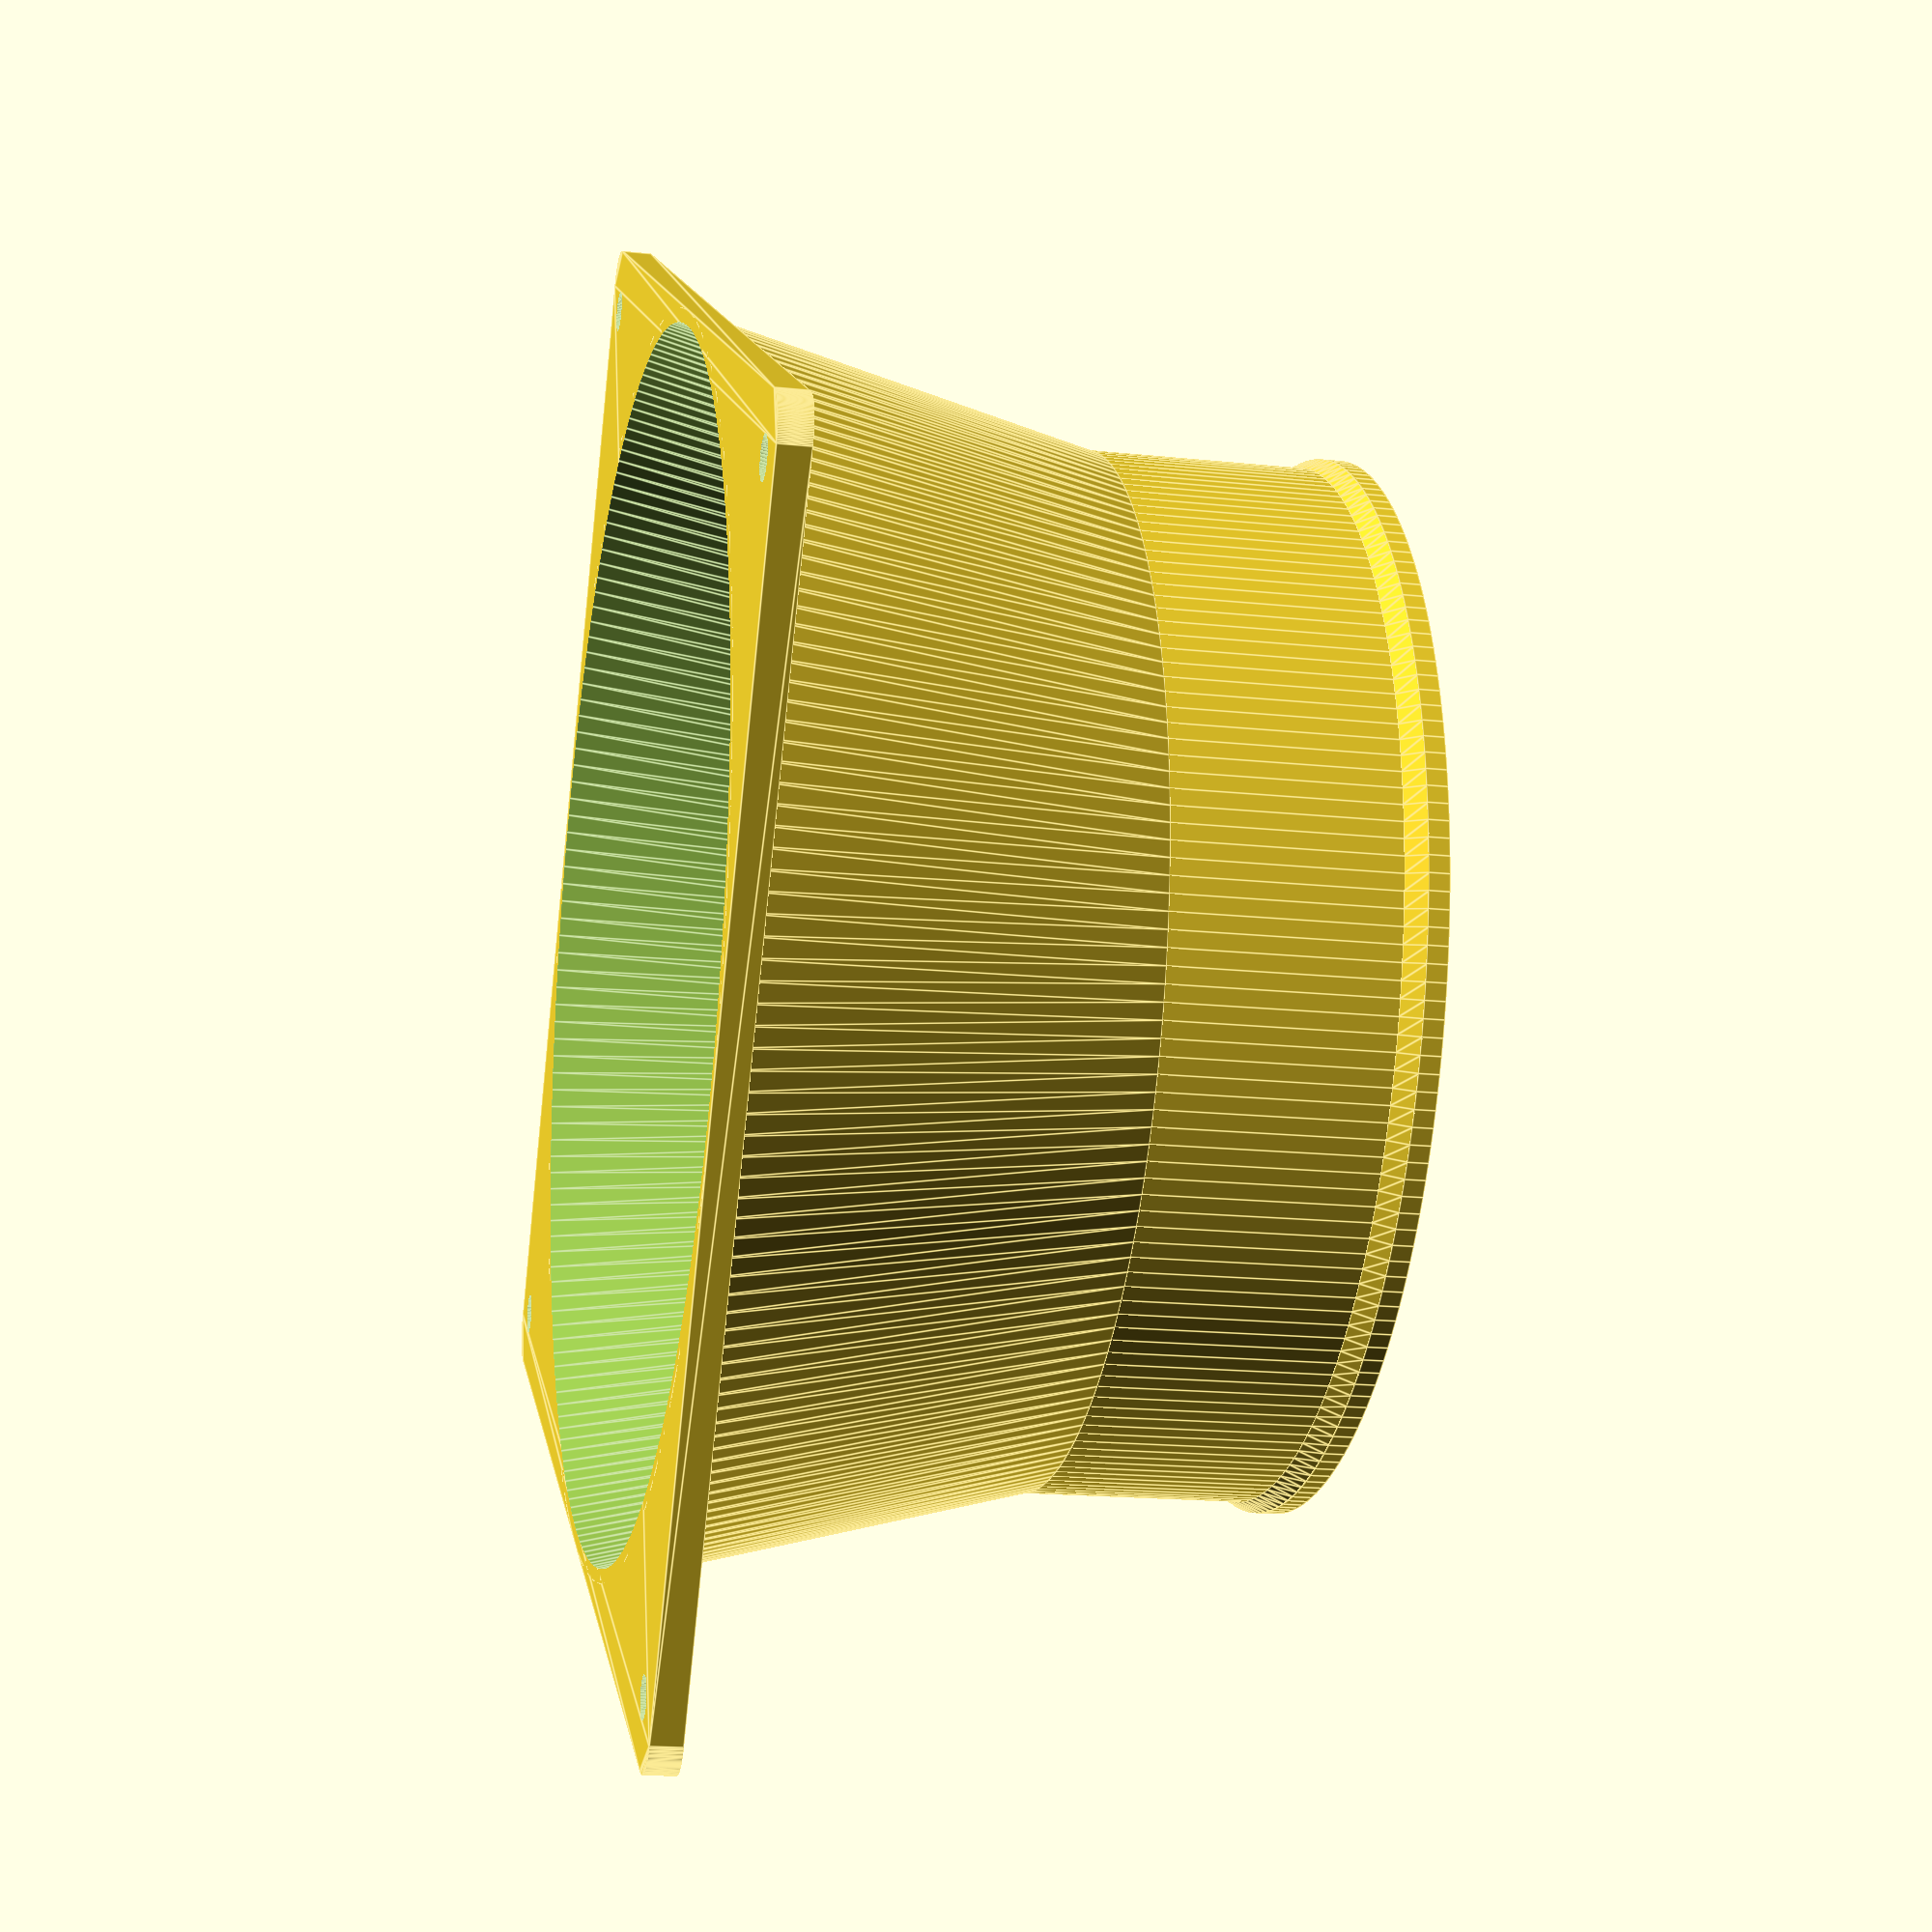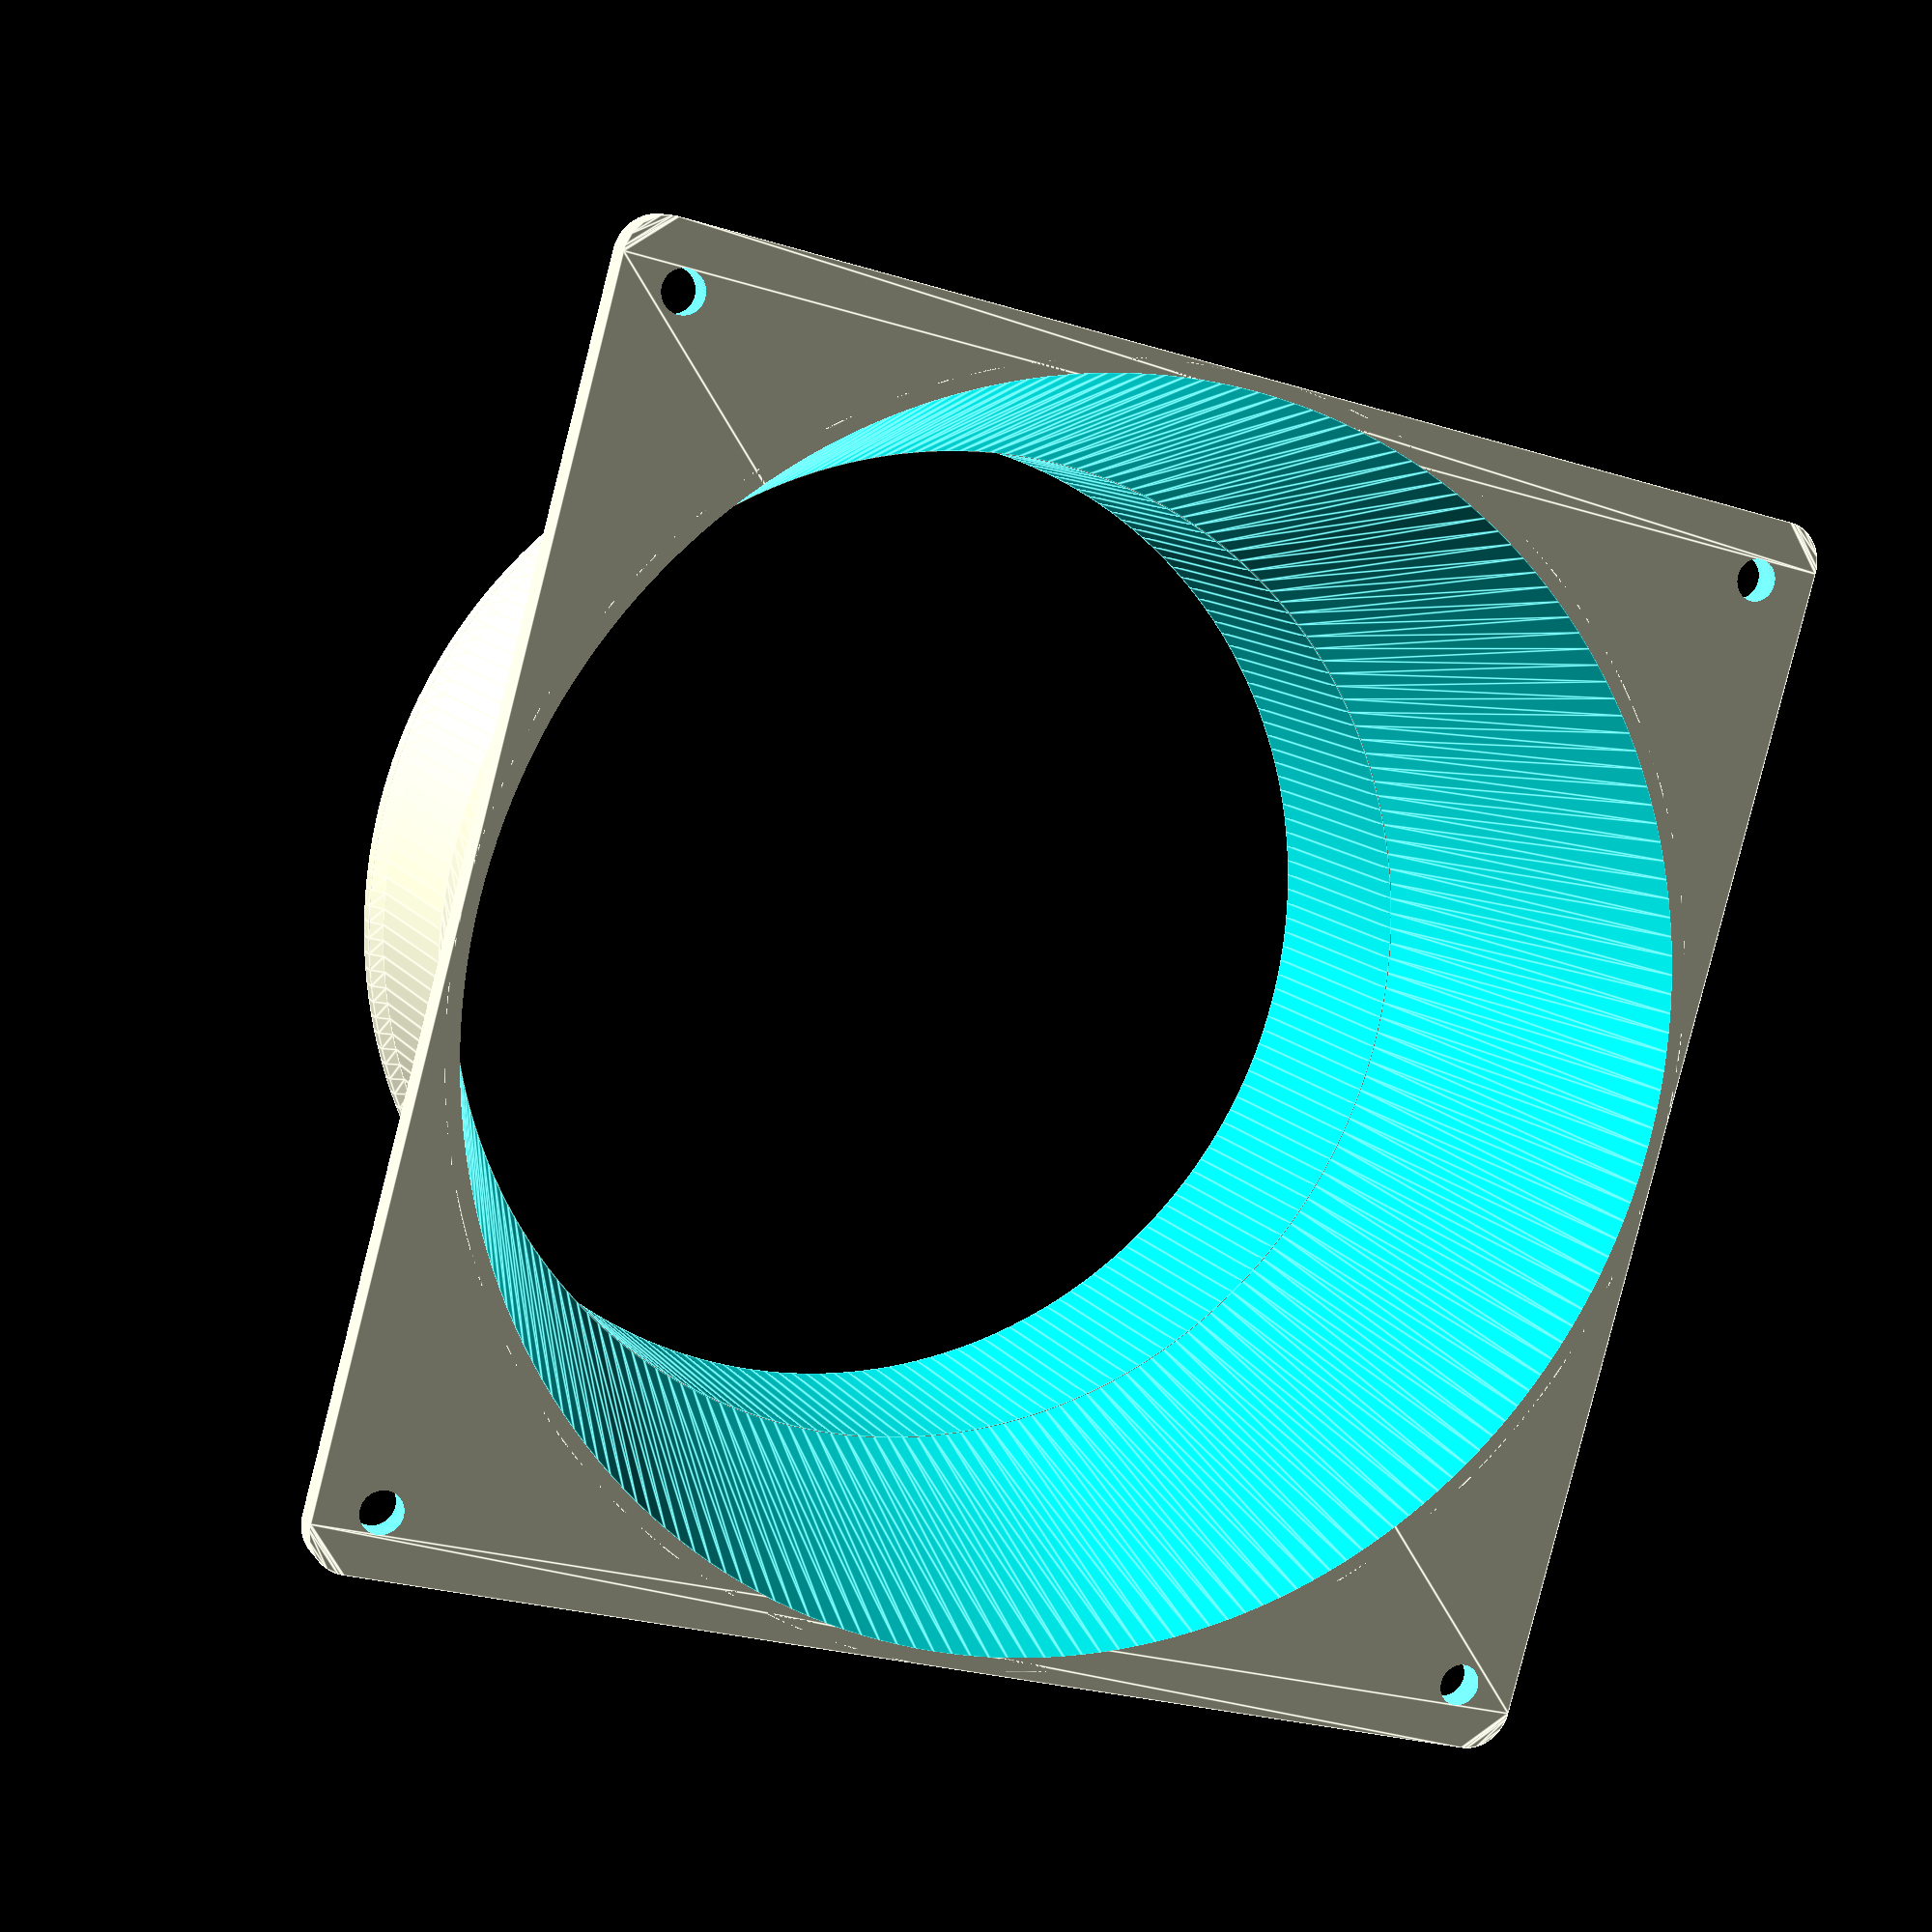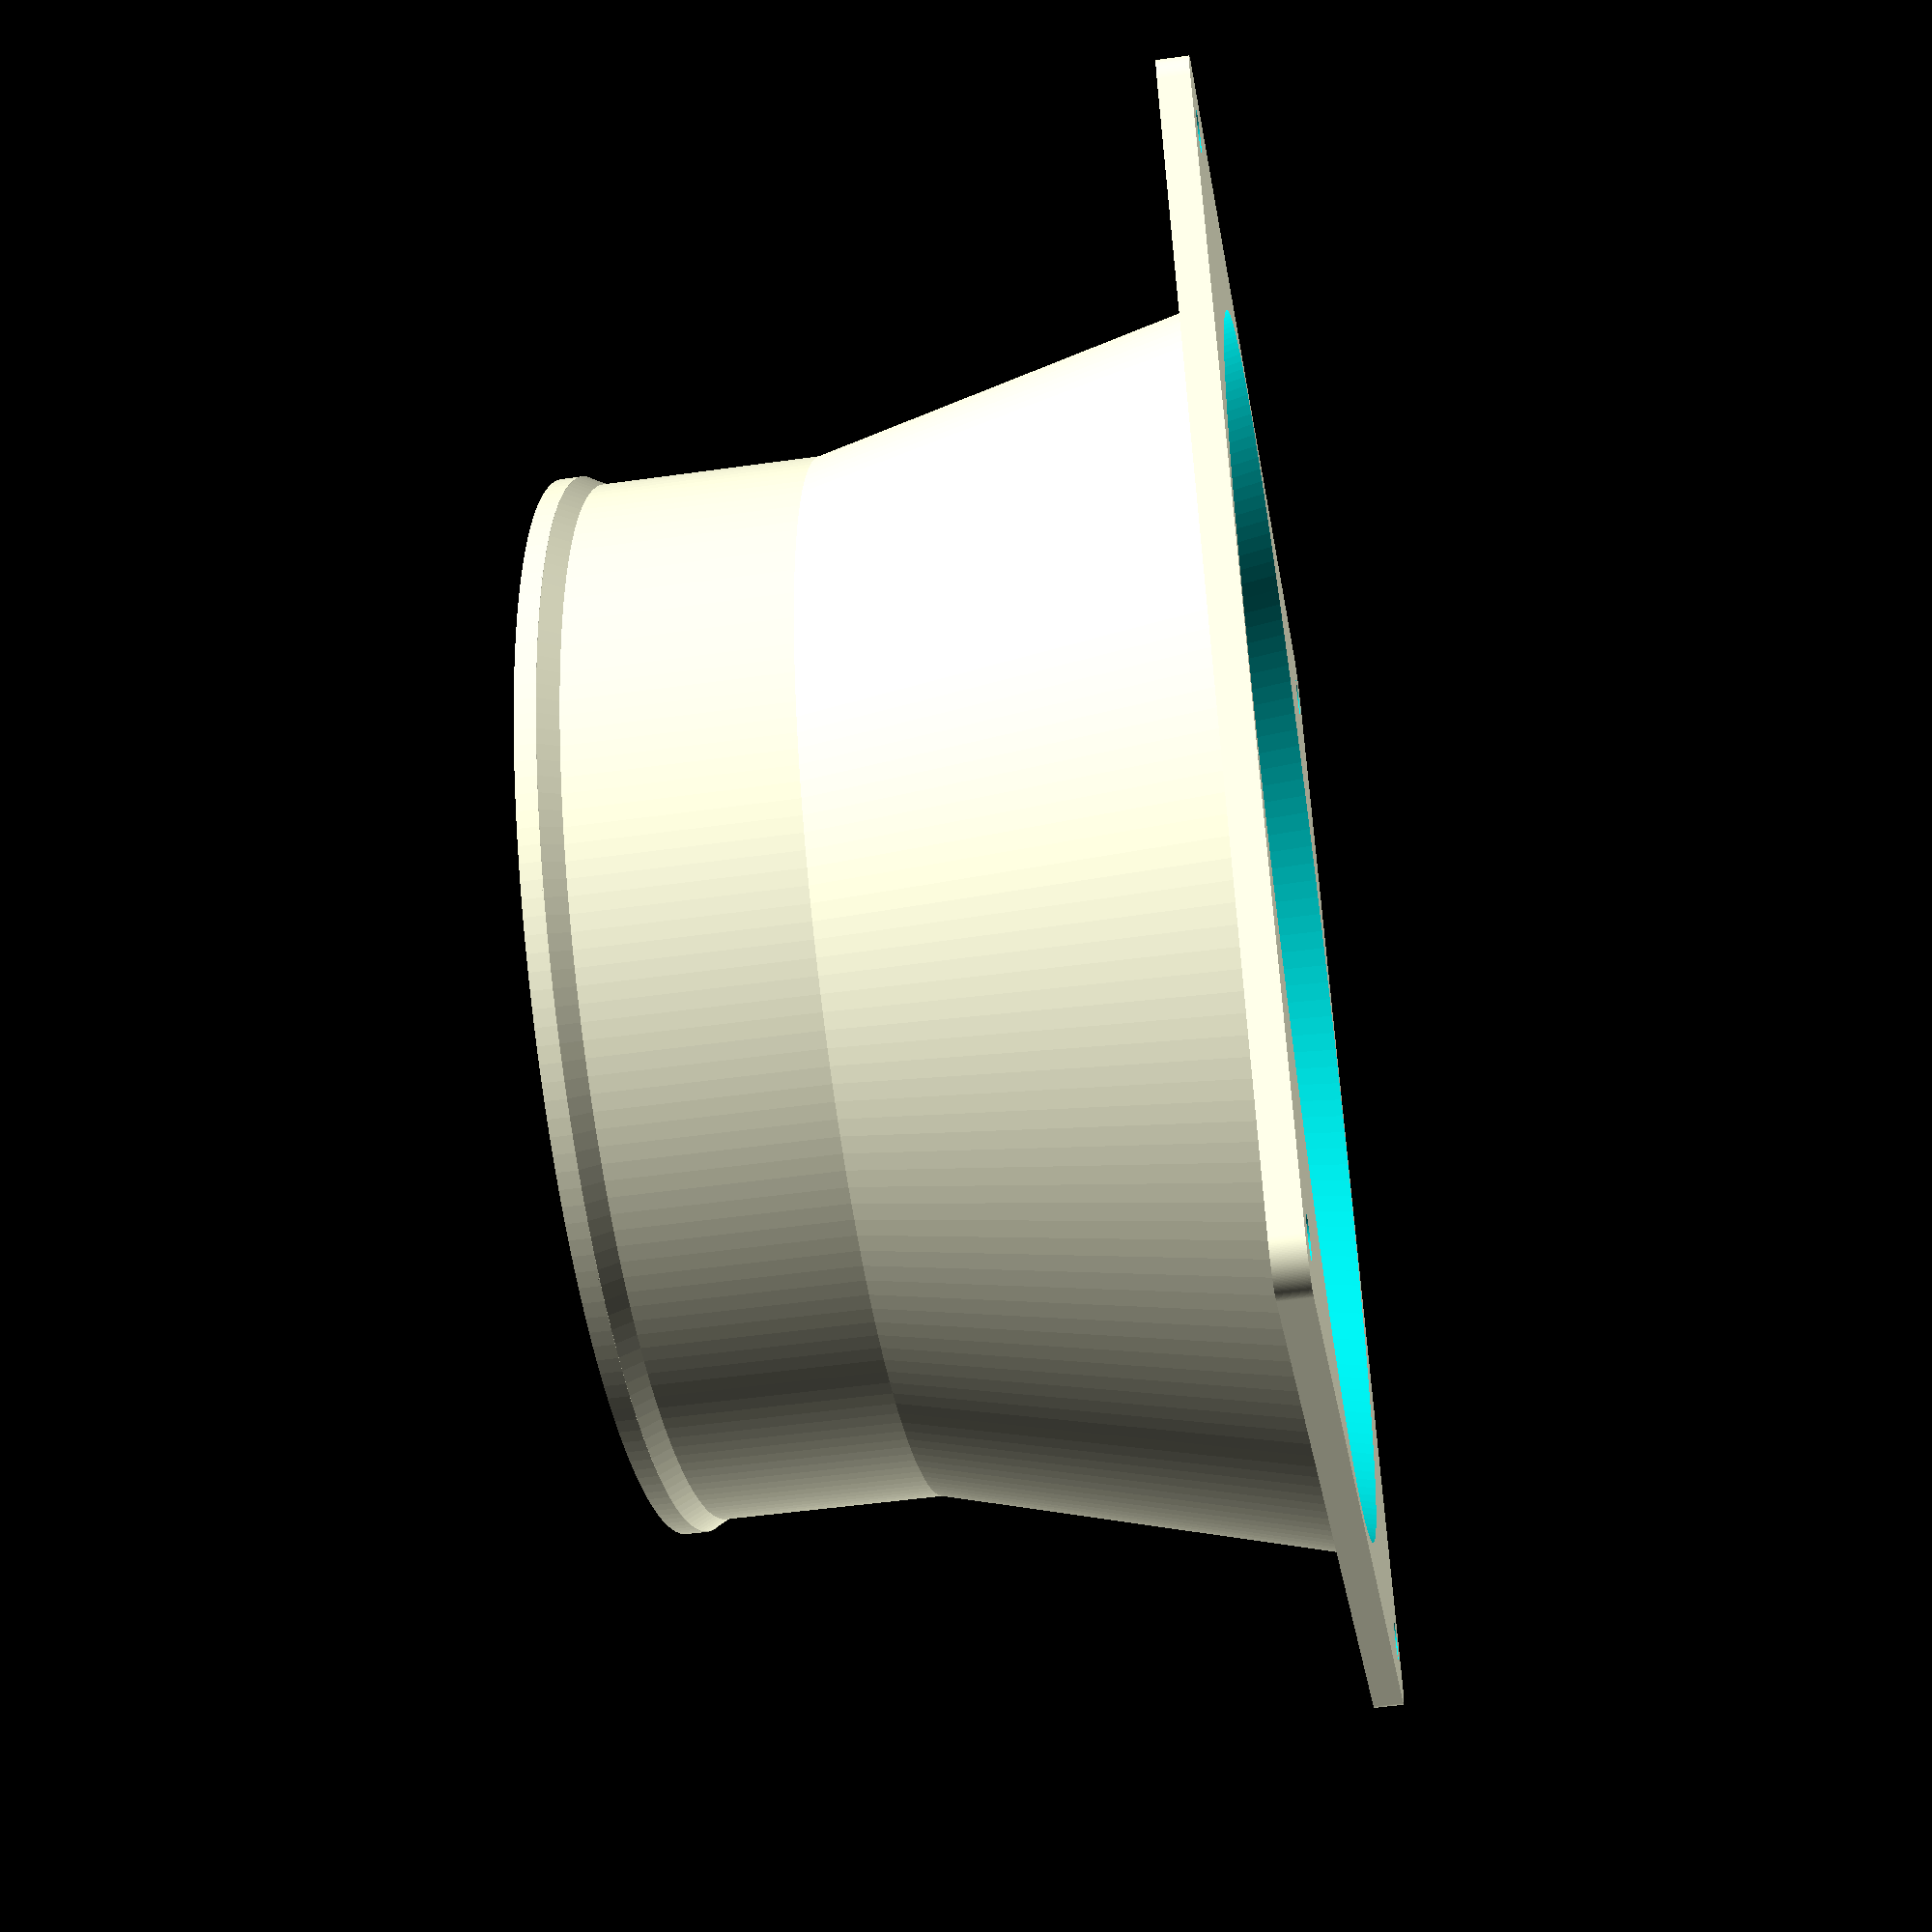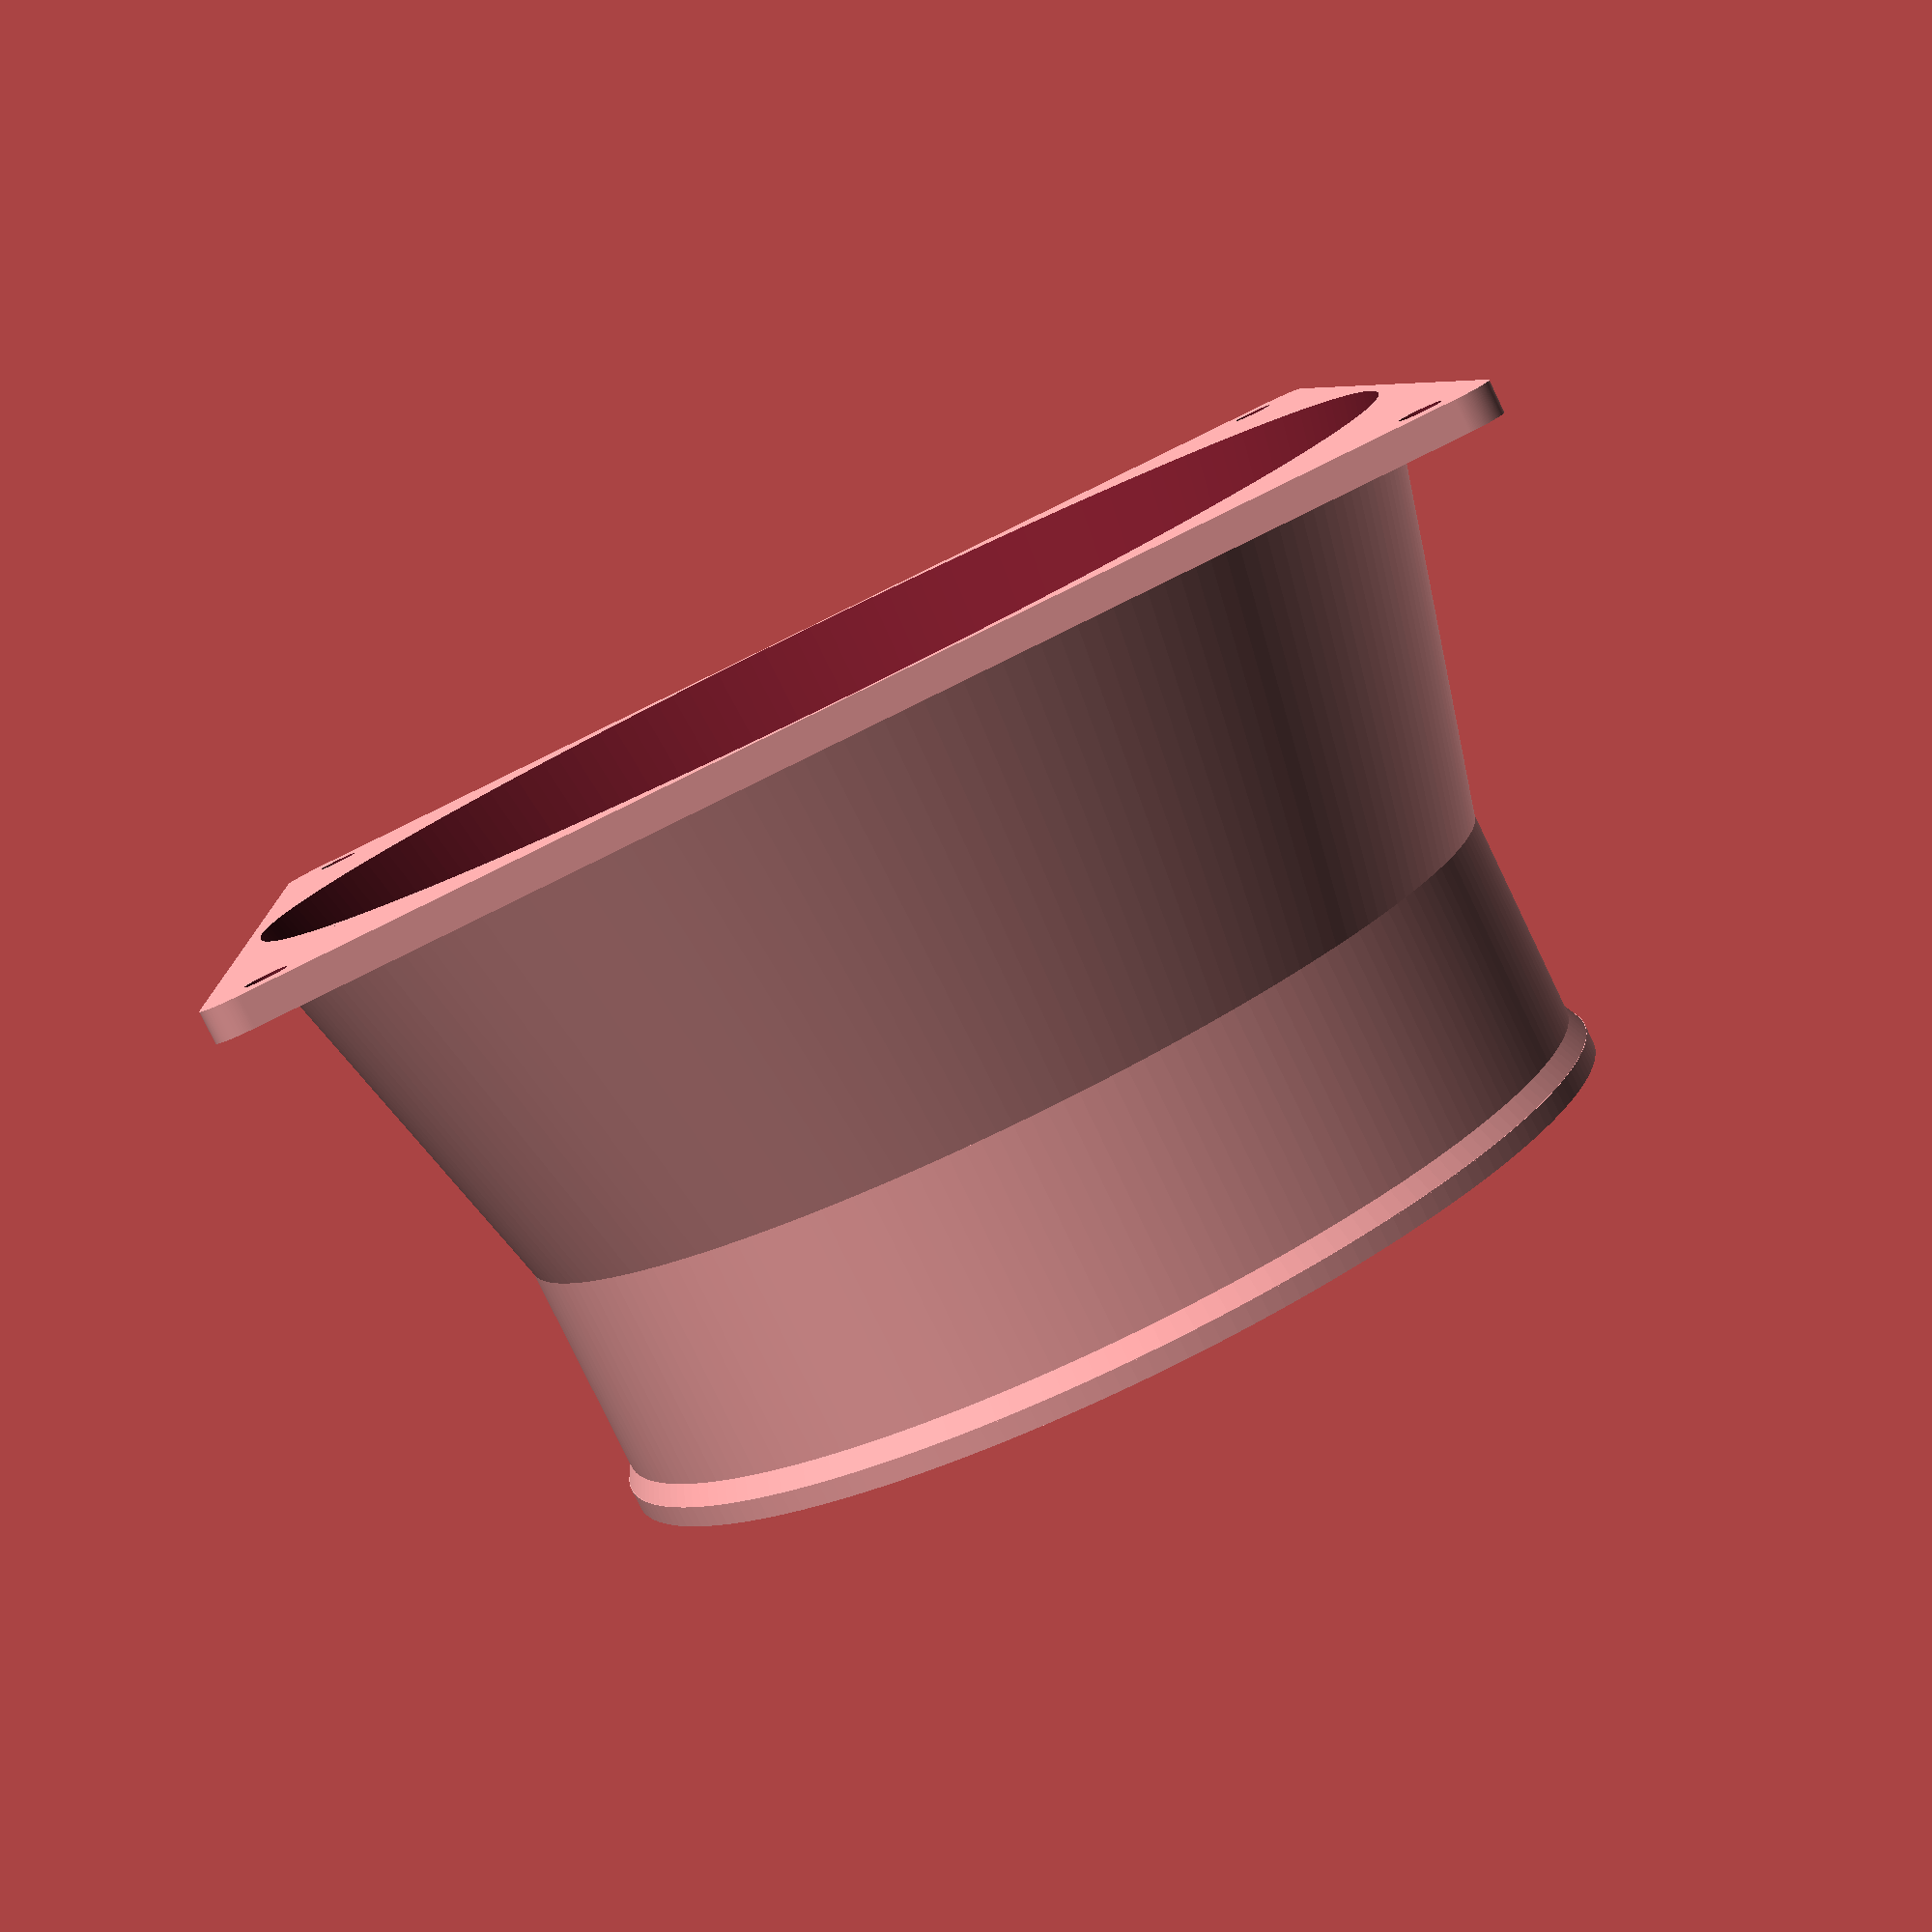
<openscad>
// Modifed 120-100mm adaptor adaptor
// Initially by dcartoon
// - http://www.thingiverse.com/thing:423186/

// Now with:
// - full or quarter printing,
// - square or circular mounting flange,
// - ronded corners if square,
// - overlaps for easy F6 creation,
// - added lip to make it easier to cable-tie or attach the 100mm pipe.
// - if 4 pieces then:
//   - overlaps are curved and fit well,
//   - strain and fitting relief channel at joins.

// preview[view:south west, tilt:top diagonal]


/* [Adaptor] */
// Diameter at Base (mm)
Base_diameter  = 120;
// Diameter at Top
Top_diameter   = 100;
// Complete Height of Adaptor
Total_Height   = 65;
// Height from Base to end of taper
Taper_height   = 40;
Wall_thickness = 1.35;


/* [Flange] */
Flange_shape   = "square"; // [square,circular]
//Thickness of flange plate
Flange_sq_thickness    = 3;
// Offset from outer corner of Flange
flange_sq_hole_offset  = 6;
Flange_sq_hole_dia     = 4;
// corner(sq only) rounding (0=none)
flange_rounded = 4;
// flange(circular only) width
Flange_c_width = 20;

/* [Details] */
// Add a lip for gripping with cable ties
Add_lip       = "yes"; // [yes,no]
Lip_thickness = 2;
// On small print beds print 4 of these.
Quarter_only  = "no"; // [yes,no]
// how much overlap (for each quarter). 
Overlap       = 10; //[0:1:12]
// Strain and Fit relief channel (for quarters)
relief_dia = 0.4; //[0:0.1:1]


/* [Hidden] */
straight_height = Total_Height - Taper_height;
max_dia = max(Base_diameter, Top_diameter) + Wall_thickness*2; // used for clipping in intersections
lip_dia = Top_diameter + Lip_thickness;
lip_height = (lip_dia - Top_diameter);
//relief_dia = 0.3;

Delta = 0.1;
$fn = 200;



//----------------------------------

module adaptor(base_dia, taper_height, straight_height, top_dia, wall_thick, lip_height, lip_dia)  {
	// straight top
	translate([0, 0, taper_height-Delta])
	difference() {
		union () {
			cylinder(h = straight_height, d = top_dia);
			// Lip
			if (Add_lip == "yes") {
				// lip + ramp. So no support required
				translate([0,0,straight_height-lip_height])
					cylinder(h=lip_height, d=lip_dia);
				translate([0,0,straight_height-lip_height*2+Delta]) // ramp
					cylinder(h=lip_height, d1=top_dia, d2=lip_dia);
			}
		}
		// remove core
		translate([0, 0, -Delta])
			cylinder(h = straight_height+Delta*2, d=top_dia-wall_thick*2);
	}

	// Tapered base
	difference() {
		translate([0, 0, 0])
			cylinder(h = taper_height, d1 = base_dia, d2 = top_dia);
		translate([0, 0, -Delta])
		cylinder(h = taper_height+Delta*2, d1 = base_dia-wall_thick*2, d2 = top_dia-wall_thick*2);
	}
}

module flange_2d() {
	if (Flange_shape == "square")
		linear_extrude(height= Flange_sq_thickness) {
				translate([-Base_diameter/2+flange_rounded, -Base_diameter/2])
					square(size = [Base_diameter-flange_rounded*2, Base_diameter]);
				translate([-Base_diameter/2, -Base_diameter/2+flange_rounded])
					square(size = [Base_diameter, Base_diameter-flange_rounded*2]);
				// corners
				translate([-Base_diameter/2+flange_rounded, -Base_diameter/2+flange_rounded])
					circle(r=flange_rounded);
				translate([Base_diameter/2-flange_rounded, Base_diameter/2-flange_rounded])
					circle(r=flange_rounded);
				translate([-Base_diameter/2+flange_rounded, Base_diameter/2-flange_rounded])
					circle(r=flange_rounded);
				translate([Base_diameter/2-flange_rounded, -Base_diameter/2+flange_rounded])
					circle(r=flange_rounded);
		}
	else {
		cylinder(h=Flange_sq_thickness, d=Flange_c_width*2+Base_diameter);
	}
}

module flange() {
	hole_offset = (Flange_shape=="square") ? 0 : Flange_c_width/8-Flange_c_width*0.32;
	flange_hole_pos = Base_diameter/2 - flange_sq_hole_offset + hole_offset;
	difference() {
		flange_2d();
		translate([0, 0, -Delta])
			//cylinder(h = Flange_sq_thickness+Delta*2, d = Base_diameter-Wall_thickness*2);
			cylinder(h = Taper_height+Delta*2, d1 = Base_diameter-Wall_thickness*2, d2 = Top_diameter-Wall_thickness*2);
		// Holes
		translate([flange_hole_pos, flange_hole_pos, -Delta])
			cylinder(h = Flange_sq_thickness+Delta*2, d=Flange_sq_hole_dia);
		if (Quarter_only != "yes") {
		// holes for other quadrants
			translate([-flange_hole_pos, -flange_hole_pos, -Delta])
				cylinder(h = Flange_sq_thickness+Delta*2, d=Flange_sq_hole_dia);
			translate([-flange_hole_pos, flange_hole_pos, -Delta])
				cylinder(h = Flange_sq_thickness+Delta*2, d=Flange_sq_hole_dia);
			translate([flange_hole_pos, -flange_hole_pos, -Delta])
				cylinder(h = Flange_sq_thickness+Delta*2, d=Flange_sq_hole_dia);
		}
	}
}


module overlap() {
	intersection() {
		// make a slightly larger adaptor and cut it
		adaptor(Base_diameter+Wall_thickness*2-Delta, Taper_height, straight_height, Top_diameter+Wall_thickness*2-Delta, Wall_thickness, lip_height, 0);
		intersection() 
			cylinder(h=Total_Height, d=max_dia+Wall_thickness*2);
			// little Overlap slice
			translate([0,-Overlap/2,-Delta])
				cube(size=[max_dia/2+Delta, Overlap,Total_Height+Delta*2]);
	}
}

module relief_channel() {
	taper_angle = atan( ((Base_diameter - Top_diameter)/2) / Taper_height);
	taper_length = Taper_height / cos(taper_angle);
	// straight
	translate([Top_diameter/2, 0, Taper_height])
		cylinder(h=straight_height, d=relief_dia);
	// taper
	translate([Base_diameter/2, 0, 0])
	rotate([0, -taper_angle, 0])
	translate([0, 0, -Delta])
		cylinder(h=taper_length+Delta*2, d=relief_dia);
}


module Adaptor(quarter=false) {
	if (quarter) {
		difference() {
			union() {
				intersection() {
					union() {
						adaptor(Base_diameter, Taper_height, straight_height, Top_diameter, Wall_thickness, lip_height, lip_dia);
						flange();
					}
					// cut the quarter
					translate([0,0,-Delta])
					cube(size = [max_dia/2+Delta, max_dia/2+Delta, Total_Height+Delta*2]);
				}
				// overlap pieces
				overlap();
			}
			// the relief channel
			relief_channel();
			// lip removal
			intersection() {
				adaptor(Base_diameter+Wall_thickness*2, Taper_height+Delta*2, straight_height, Top_diameter+Wall_thickness*2, Wall_thickness, lip_height, 0);
				// little Overlap slice
				translate([-Overlap/2,0,Taper_height-Delta])
					cube(size=[Overlap, max_dia/2+Delta, straight_height+Delta*2]);
			}
			// lip_relief
			rotate([0,0,-atan(Overlap/Top_diameter)])
			translate([0, Top_diameter/2, Taper_height+straight_height-lip_height*2]) //Overlap/2
				cylinder(h=lip_height*2, d=relief_dia);
		}
	} else {
		// make as one piece
			adaptor(Base_diameter, Taper_height, straight_height, Top_diameter, Wall_thickness, lip_height, lip_dia);
			flange();
	}
}

//---------------------------------
Adaptor(Quarter_only=="yes");

// demo
// translate([0, Base_diameter/3, 0])
// rotate([0,0,45])
//	Adaptor(true);

</openscad>
<views>
elev=197.3 azim=239.2 roll=281.9 proj=p view=edges
elev=349.2 azim=74.7 roll=159.2 proj=p view=edges
elev=228.6 azim=23.0 roll=81.0 proj=p view=wireframe
elev=261.6 azim=274.6 roll=334.2 proj=p view=solid
</views>
